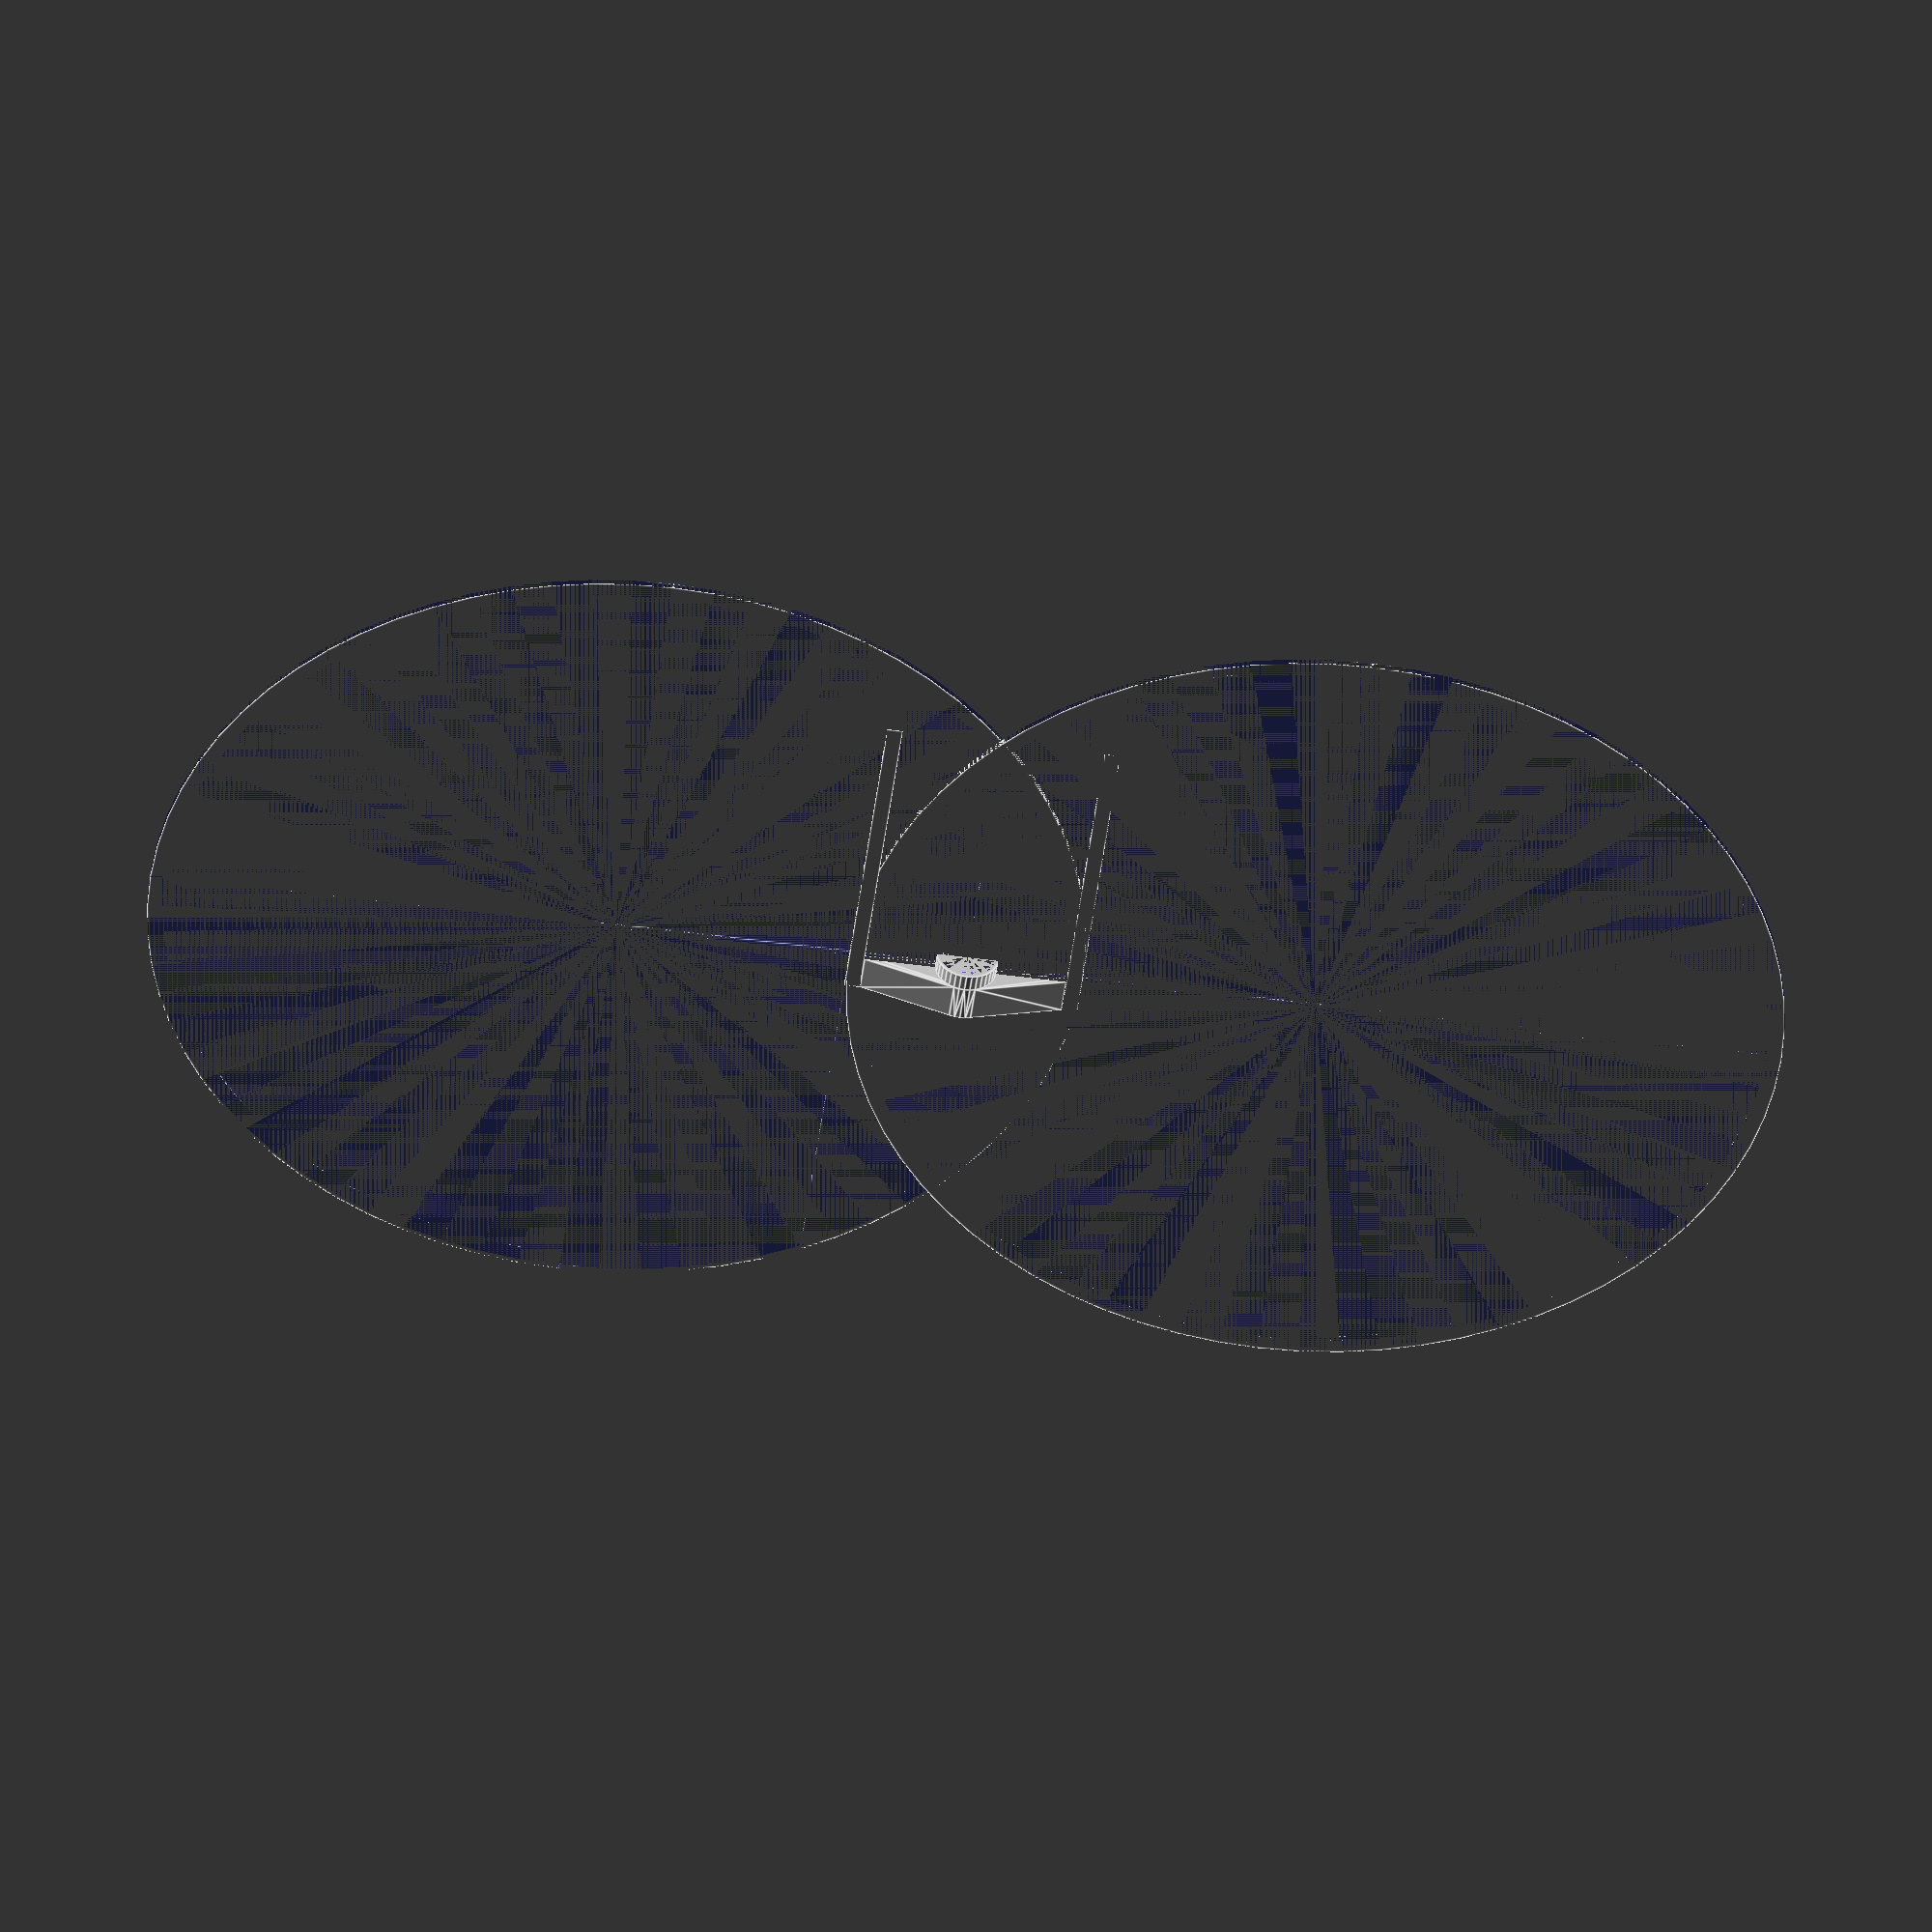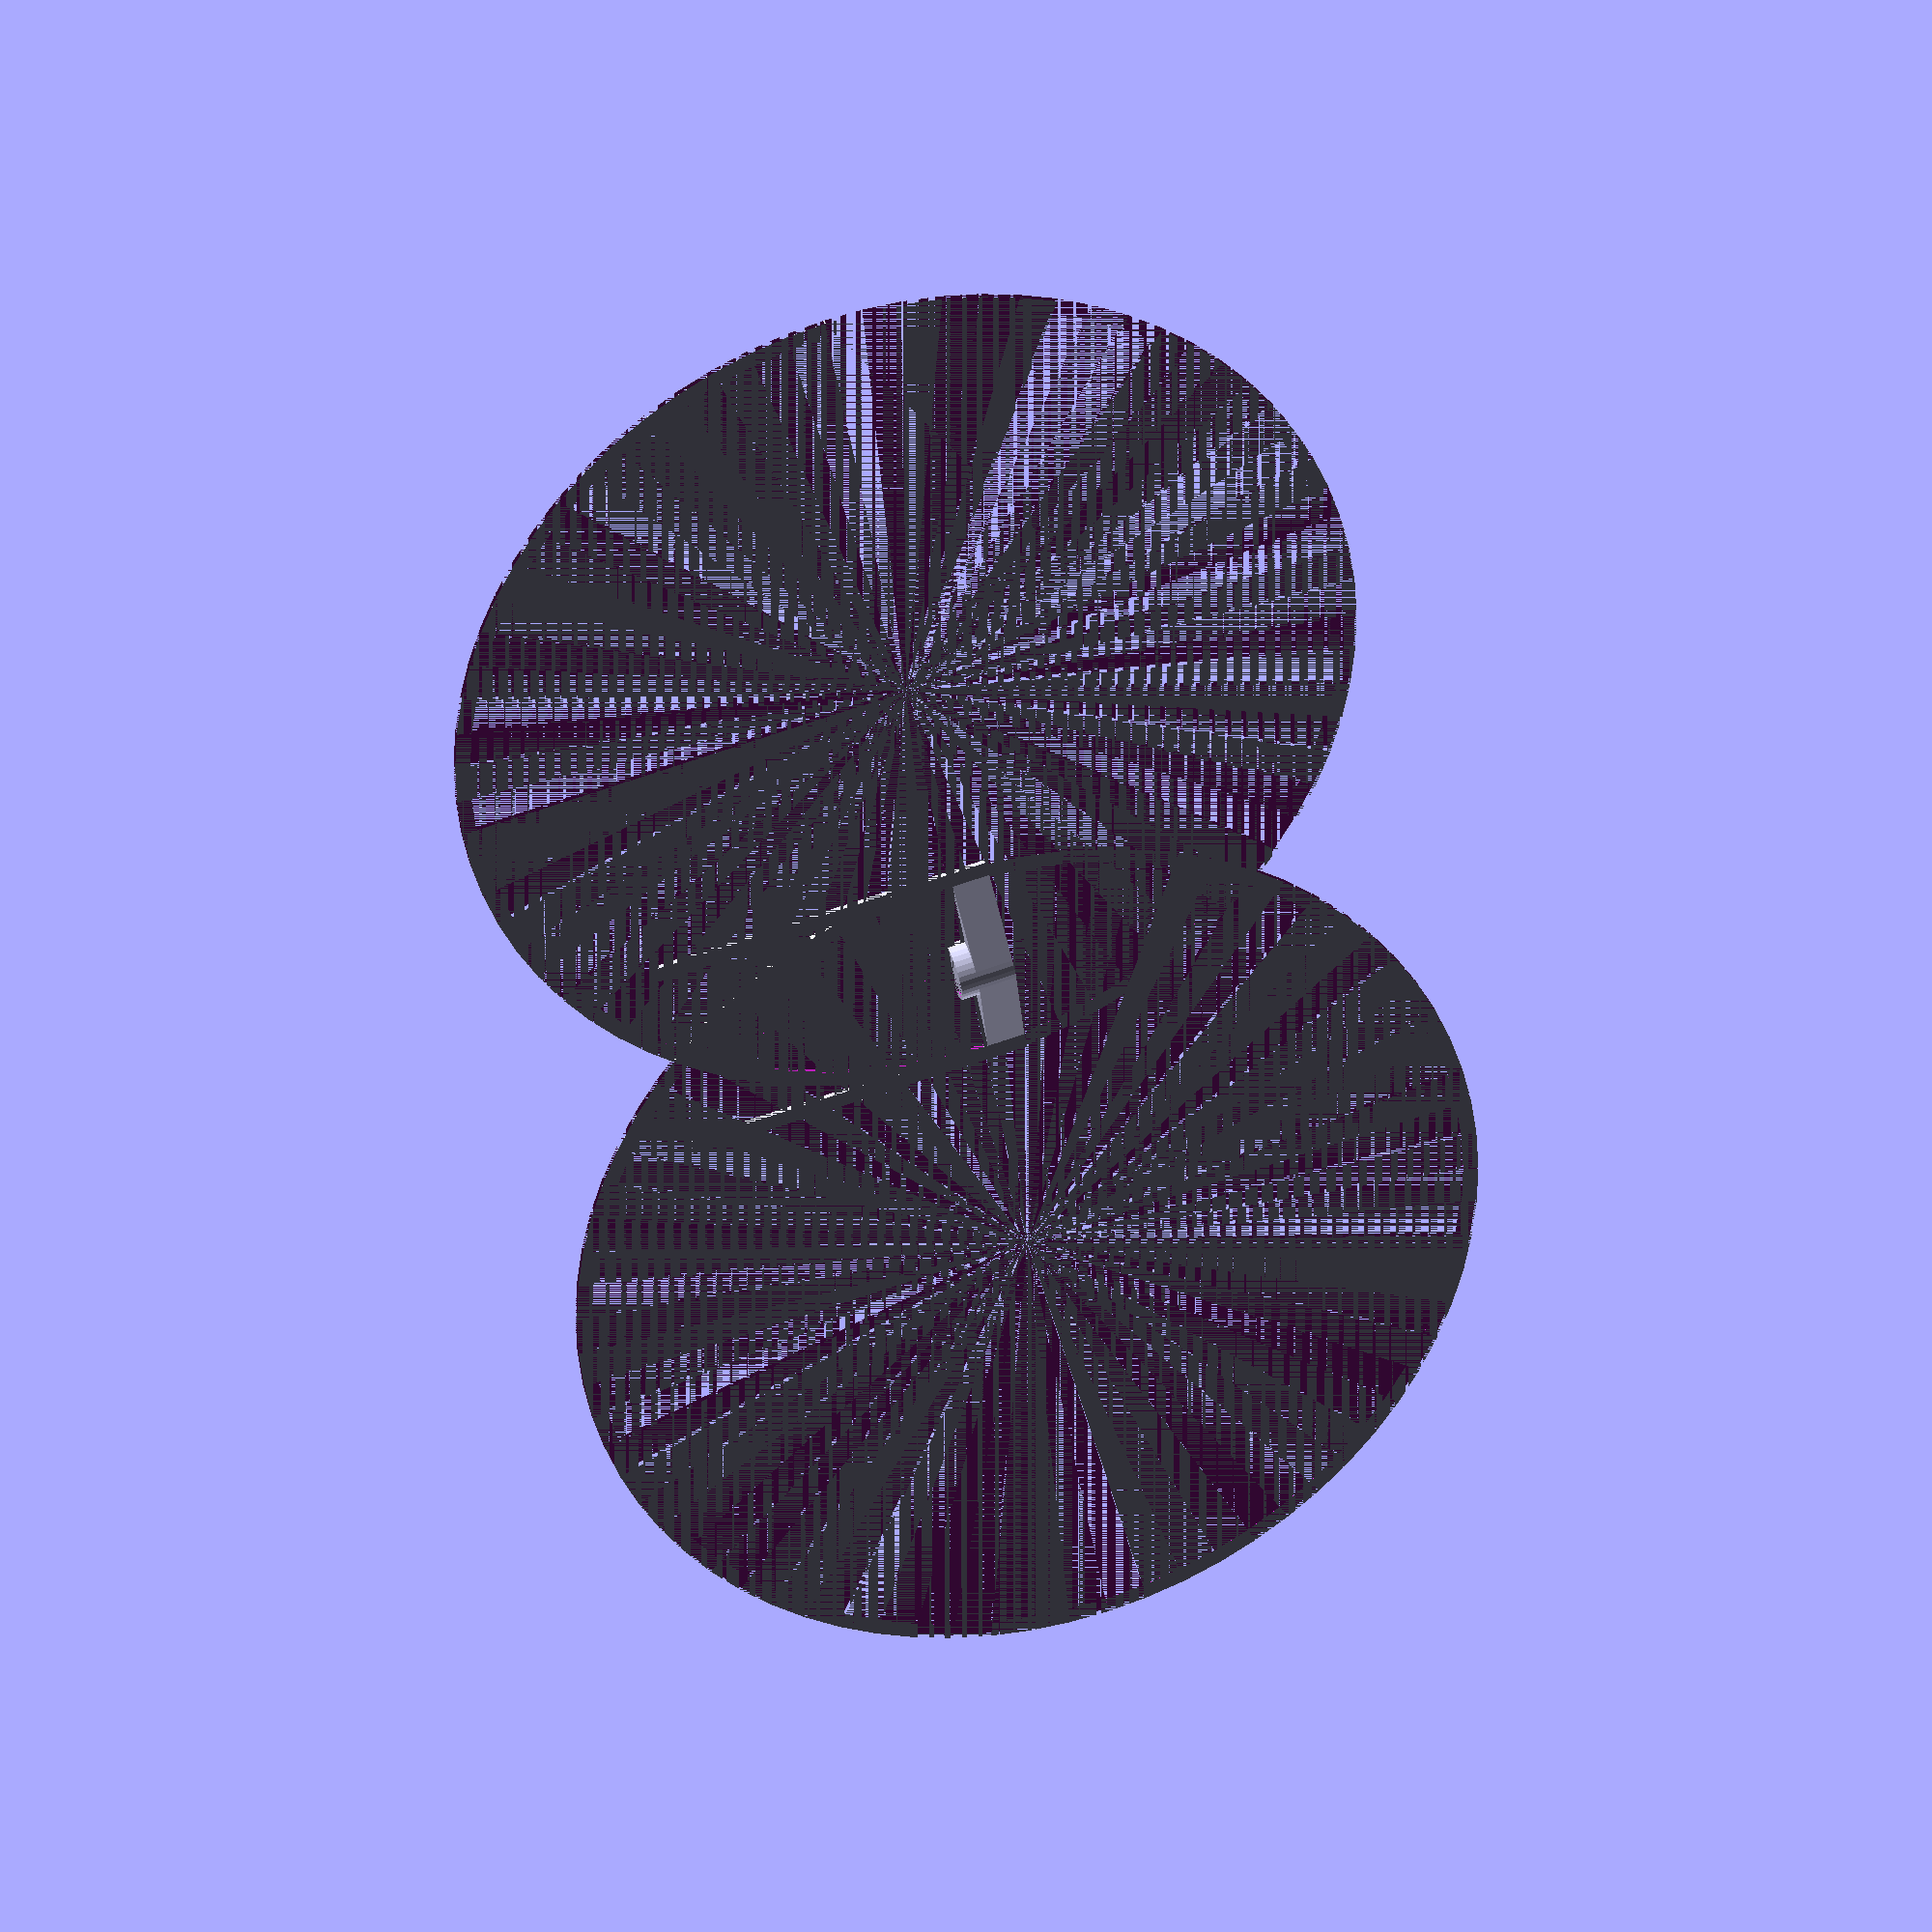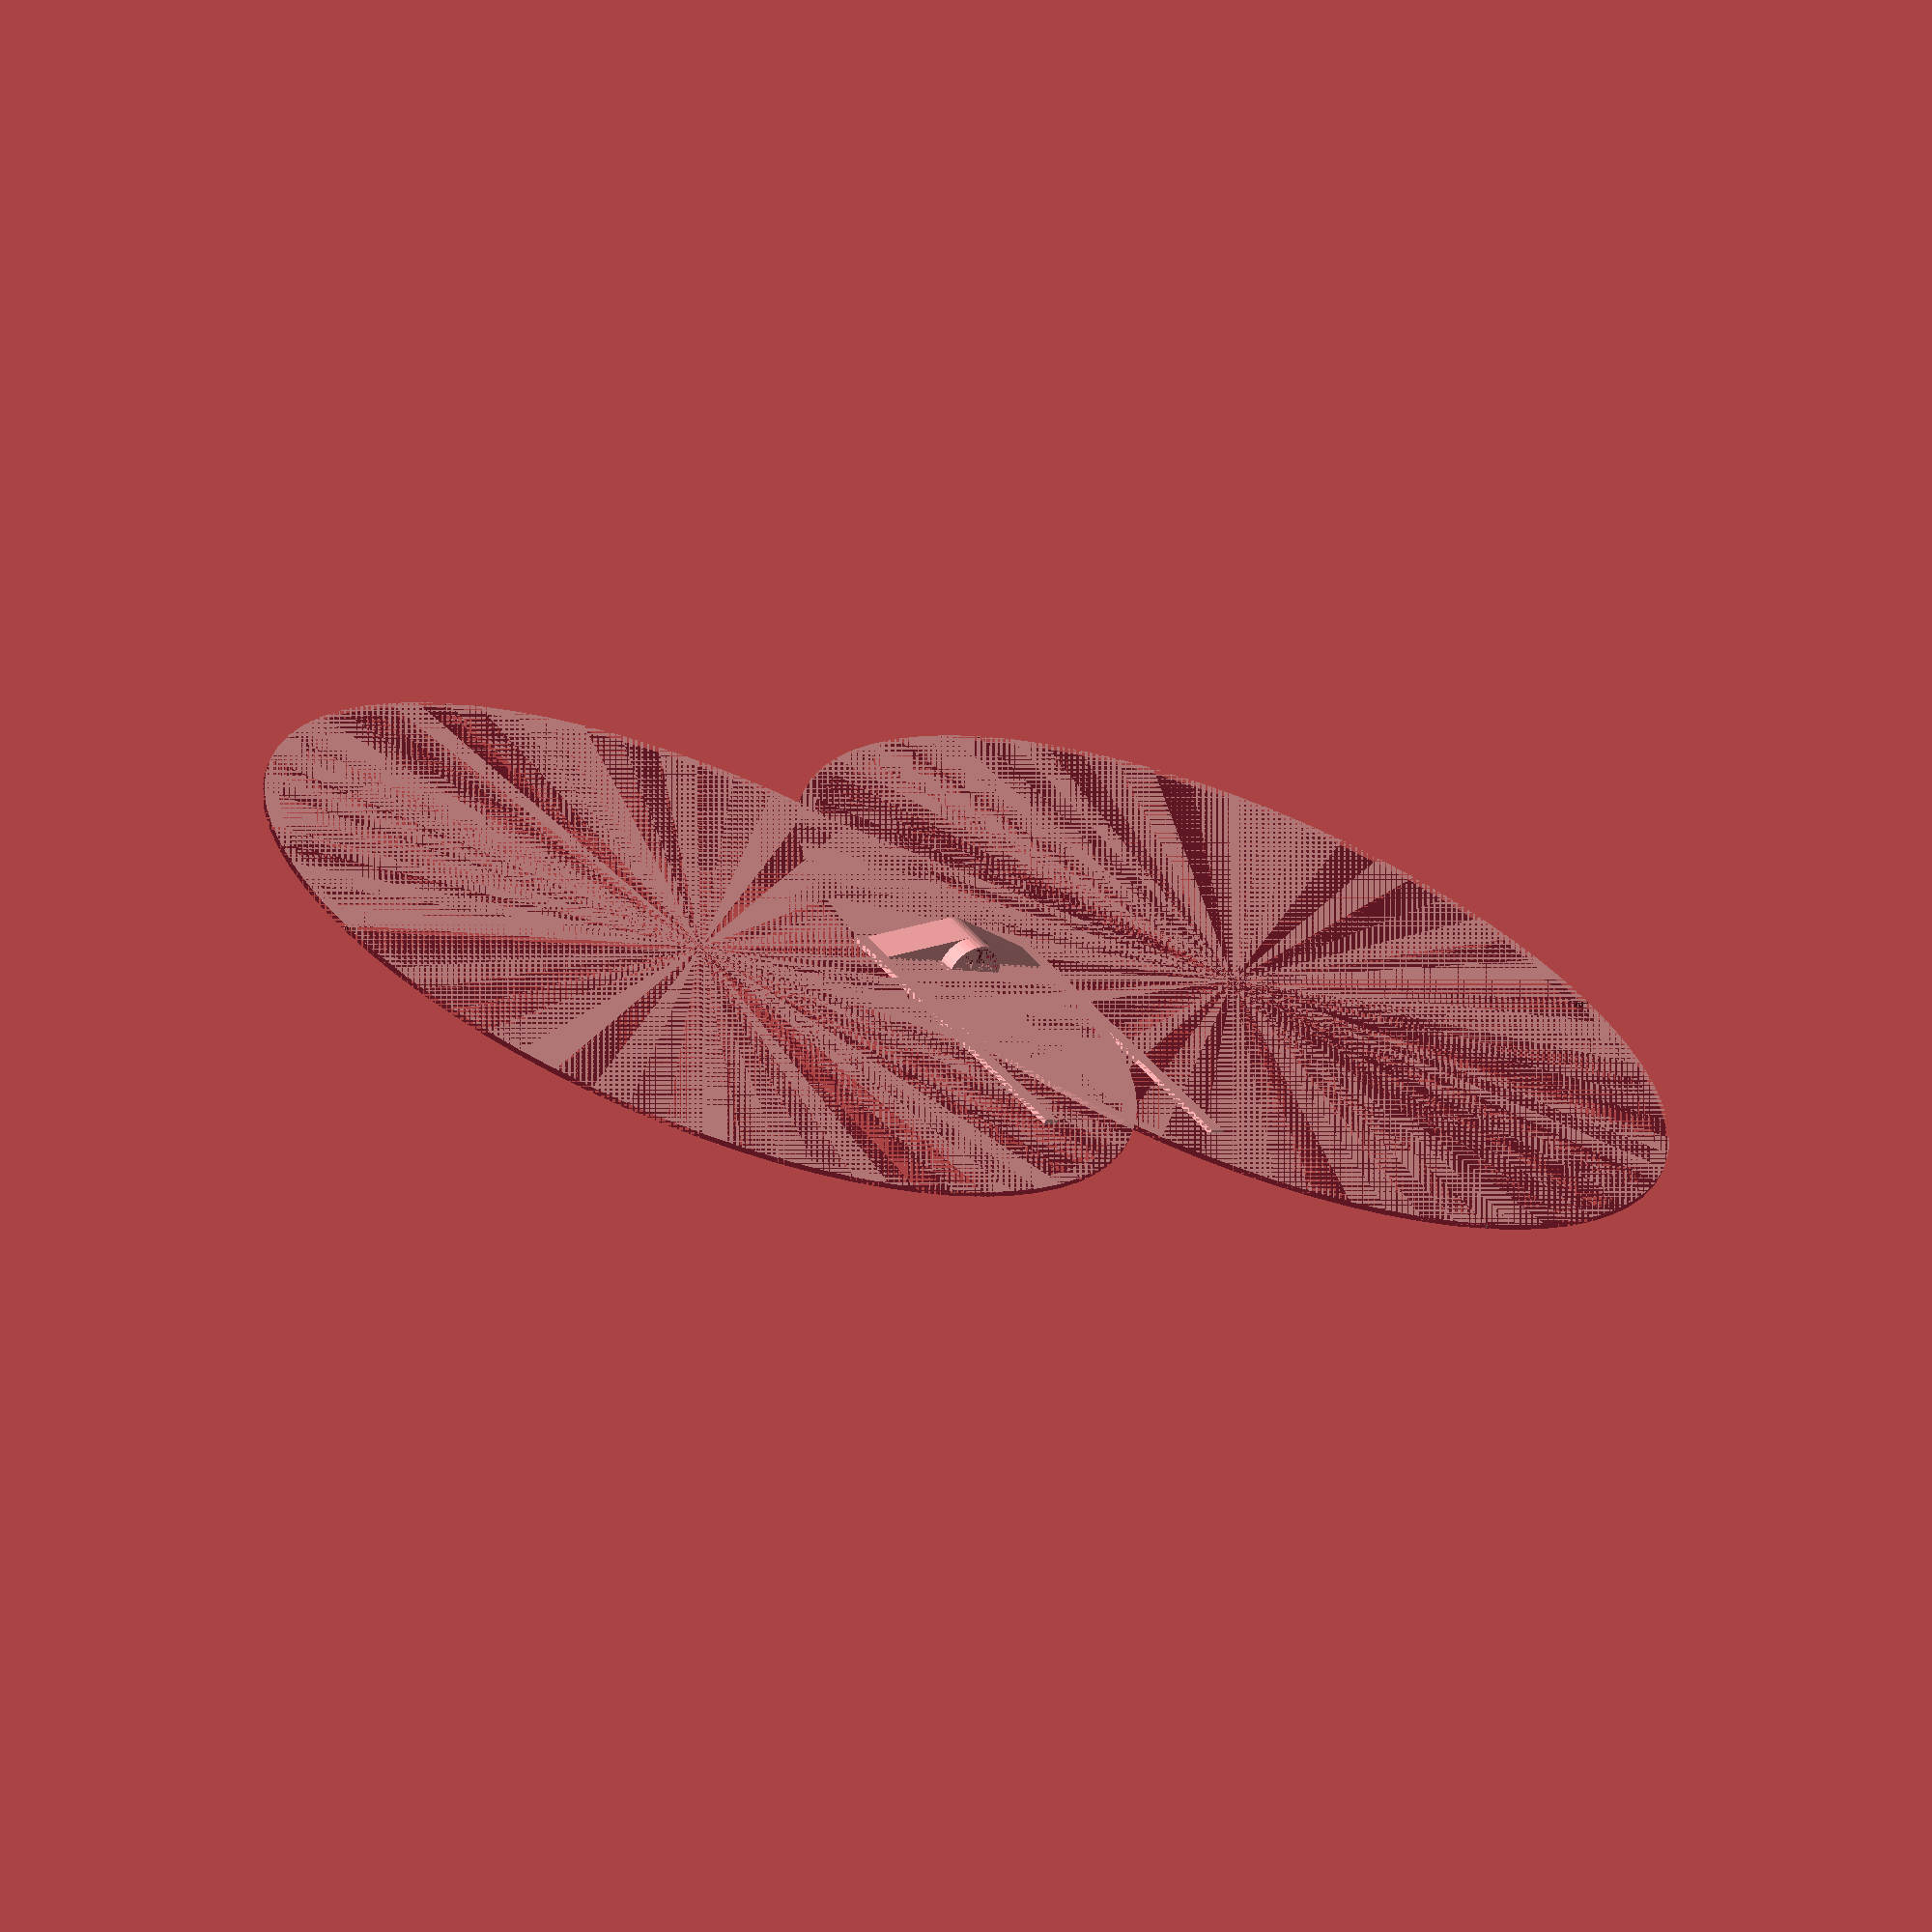
<openscad>
// Design and code by Josh Werblin (https://www.thingiverse.com/jwerblin/designs)

// Magnet/Pin Capillary Holder for SBC X-Ray Crystallography Beam-line

//2017-08-17: First design --JW

//  Use your printing software to find out the last layer where the top is open and pause the print on that layer. Once paused, push the magnet into place and then continue print.

// This can be printed with or without the groove.

//  This can also be printed with an open bottom so you can push in the magnet from the bottom. If you want this, turn "Embedded" to false. If you do this, you may still want to stop the print and place the magnet in place as a way to hold up the plastic, as most printers can't print a flat cover over an empty cylinder hole. You may also want to make the MagnetShellRadiusTol a bit bigger to be able to slide in and out the magnet. With default settings it is pretty snug.


// PRO-TIPS:
// -Use your software to manually move the print head away from the print when it is paused so you do not melt the print.
// -Keep the magnet on the print-bed so it heats up and can be printed on more easily
// -My printer struggled to print onto the magnet, so be prepared to stick a poker of some sort (I used metal forceps) to squish down the hot plastic over the magnet for the first couple layers over it. This will likely mess up your groove, so you may want to set "Groove" to "false".

// VARIABLES:

// Size of nozzle
SizeOfNozzle = 0.4; // size of nozzle

// Things you may want to customize
Embedded = true;
Groove = true;
TotalFrameWidth = 52; // 52 mm
TotalFrameHeight = 78.2; // 78.2 mm
ColumnWidth = 3.5; // 3.5 mm
FrameThicknessInLayers = 3; // 3 layers
$fn = 36; // Minimum number of sides for all circles except arches


// Things you probably want to keep the same
MagnetShellRadius = 4.7; // 4.7 mm
MagnetShellRadiusTol = 0; // 0 mm
MagnetStemRadius = 1.75; // 1.75 mm
MagnetStemRadiusTol = 0.2; // 0.2 mm

MagnetTotalHeight = 7.4; // 7.4 mm
MagnetThickness = 3.5; // 3.5 mm
MagnetThicknessTol = 0.2; // 0.2 mm
MagnetStemHeight = MagnetTotalHeight - MagnetThickness; // 3.9 mm

PinOuterRadius = 5.9; // 5.9 mm
PinInnerRadius = 4.85; // 4.85 mm 
PinGrooveWidthTol = 0.35; // 0.35 mm
PinGrooveDepth = 1; // 1 mm
PinHolderWallHeight = 4; // 4 mm

MagnetHolderWall = 1; // 1 mm (the wall space around the magnet)
PinMagnetGapInLayers = 3; // 3 layers (# of layers that covers magnet. Groove is cut into this 



//////////////////////////////////////////
FrameThickness = FrameThicknessInLayers * SizeOfNozzle;
PinMagnetGap = PinMagnetGapInLayers * SizeOfNozzle;
PinHolderWallThick = (PinOuterRadius+MagnetHolderWall) - (PinOuterRadius+PinGrooveWidthTol);
//////////////////////////////////////////


if (Embedded == false){
        base(MagnetShellRadius+MagnetShellRadiusTol);
    }
    else{
        base(MagnetStemRadius+MagnetStemRadiusTol);
    }
    
arch();
mirror([0,1,0]) arch();
columns();


module base(Hole){
    difference(){
        hull(){
             cylinder( r = PinOuterRadius + MagnetHolderWall, h = MagnetTotalHeight + PinMagnetGap );
             translate([-FrameThickness/2,PinOuterRadius+MagnetHolderWall,0]){
                cube([FrameThickness, TotalFrameWidth/2-PinOuterRadius-MagnetHolderWall-ColumnWidth, MagnetTotalHeight + PinMagnetGap]);
             }
             mirror([0,1,0]){
                 translate([-FrameThickness/2,PinOuterRadius+MagnetHolderWall,0]){
                cube([FrameThickness, TotalFrameWidth/2-PinOuterRadius-MagnetHolderWall-ColumnWidth, MagnetTotalHeight + PinMagnetGap]);
                }
            }
        }
        
        cylinder( r = Hole, h = MagnetStemHeight);
        translate([0,0,MagnetStemHeight]){
            cylinder( r = MagnetShellRadius+MagnetShellRadiusTol, h = MagnetThickness + MagnetThicknessTol );
        }
        if (Groove==true){
            translate([0,0,MagnetTotalHeight+PinMagnetGap-PinGrooveDepth]){    
                difference(){
                    cylinder( r = PinOuterRadius+PinGrooveWidthTol, h = PinGrooveDepth );
                    cylinder( r = PinInnerRadius, h = PinGrooveDepth );
                }
            }
        }
    }
    
    translate([0,0,MagnetTotalHeight+PinMagnetGap]){
        difference(){
            cylinder( r = PinOuterRadius+PinGrooveWidthTol+PinHolderWallThick, h = PinHolderWallHeight );
        cylinder( r = PinOuterRadius+PinGrooveWidthTol, h = PinHolderWallHeight );
        }
    }
}

module columns(){
    translate([-FrameThickness/2, TotalFrameWidth/2-ColumnWidth,0]){
        cube([FrameThickness, ColumnWidth, TotalFrameHeight]);
    }
    mirror([0,1,0]){
        translate([-FrameThickness/2, TotalFrameWidth/2-ColumnWidth,0]){
        cube([FrameThickness, ColumnWidth, TotalFrameHeight]);
        }
    }
}

module arch(){
    translate([-FrameThickness/2,3*TotalFrameWidth/2,TotalFrameHeight-sqrt(pow(2*TotalFrameWidth,2)-pow(3/2*TotalFrameWidth,2))]){
        rotate([0,90,0]){
            difference(){
                cylinder( r = 2*TotalFrameWidth, h = FrameThickness, $fn=72 );
                cylinder( r = 2*TotalFrameWidth-ColumnWidth, h = FrameThickness, $fn=72 );
                translate([0, -2*TotalFrameWidth,0]){
                    cube([2*TotalFrameWidth, 4*TotalFrameWidth, FrameThickness]);
                }
                translate([-2*TotalFrameWidth,-3*TotalFrameWidth/2,0]){
                    cube([2*TotalFrameWidth, 4*TotalFrameWidth, FrameThickness]);
                }
            }
        }
    }
}

</openscad>
<views>
elev=46.9 azim=272.0 roll=353.0 proj=o view=edges
elev=112.6 azim=148.5 roll=109.3 proj=o view=wireframe
elev=321.9 azim=296.1 roll=327.3 proj=o view=wireframe
</views>
